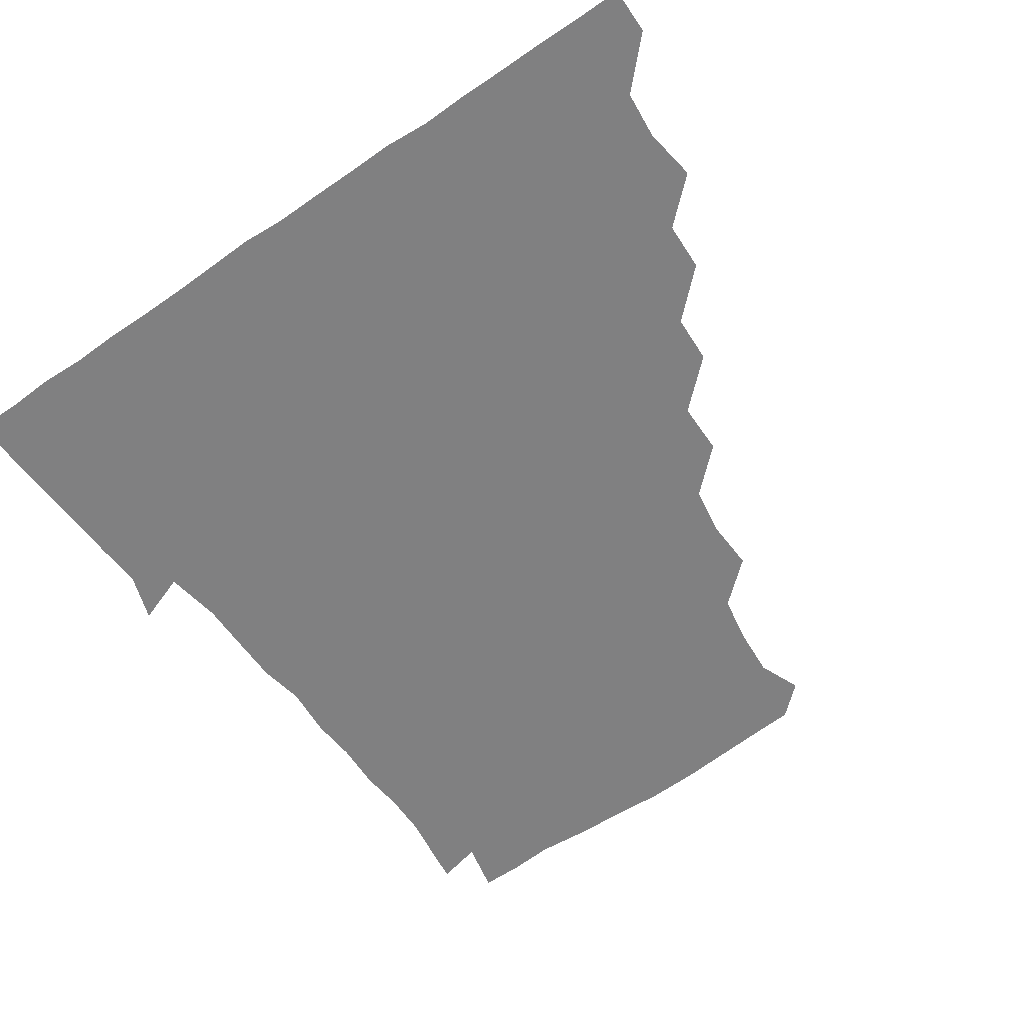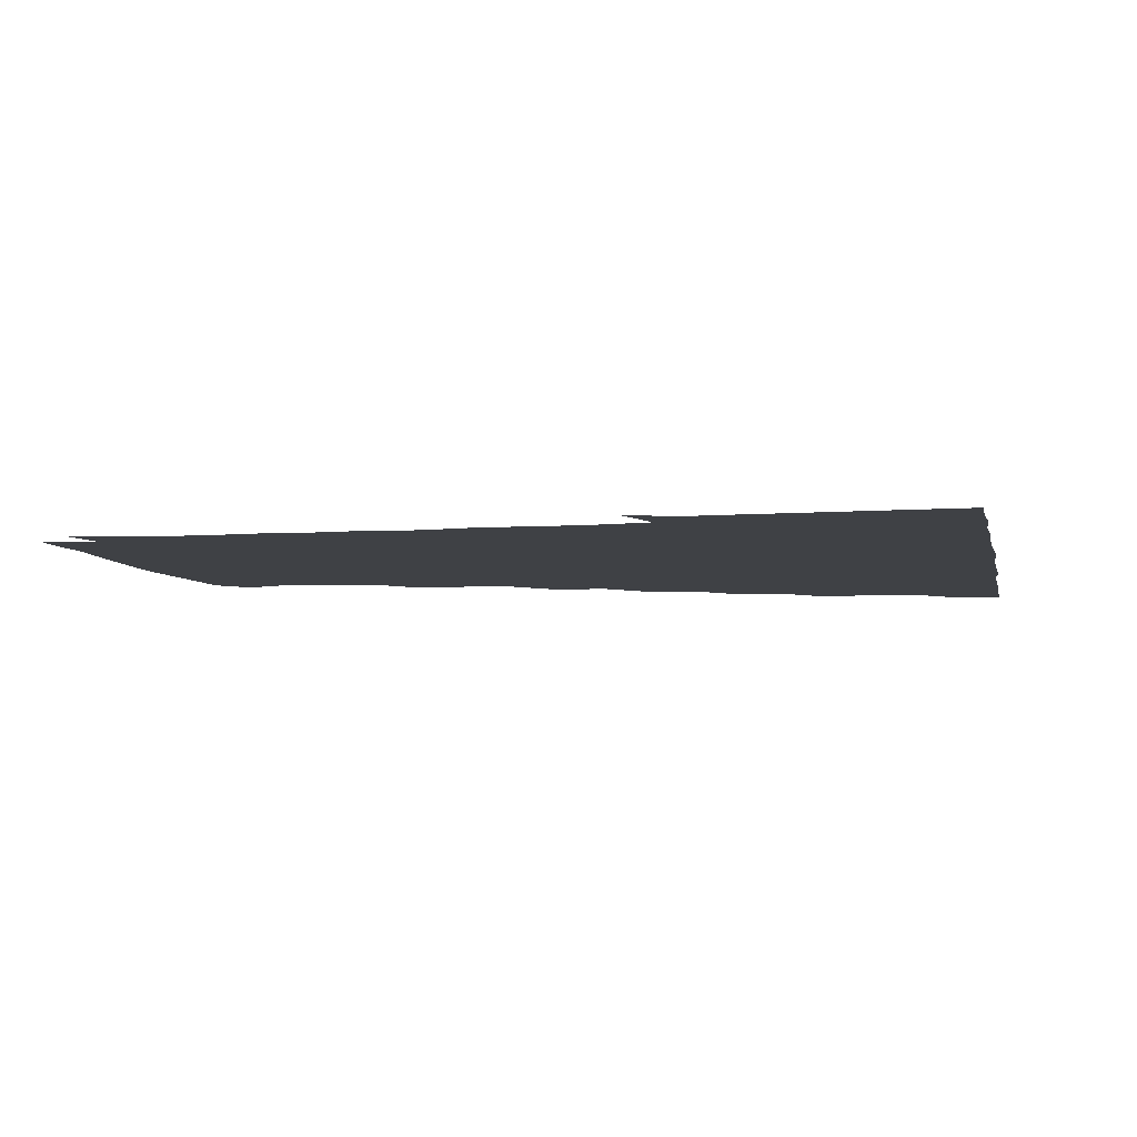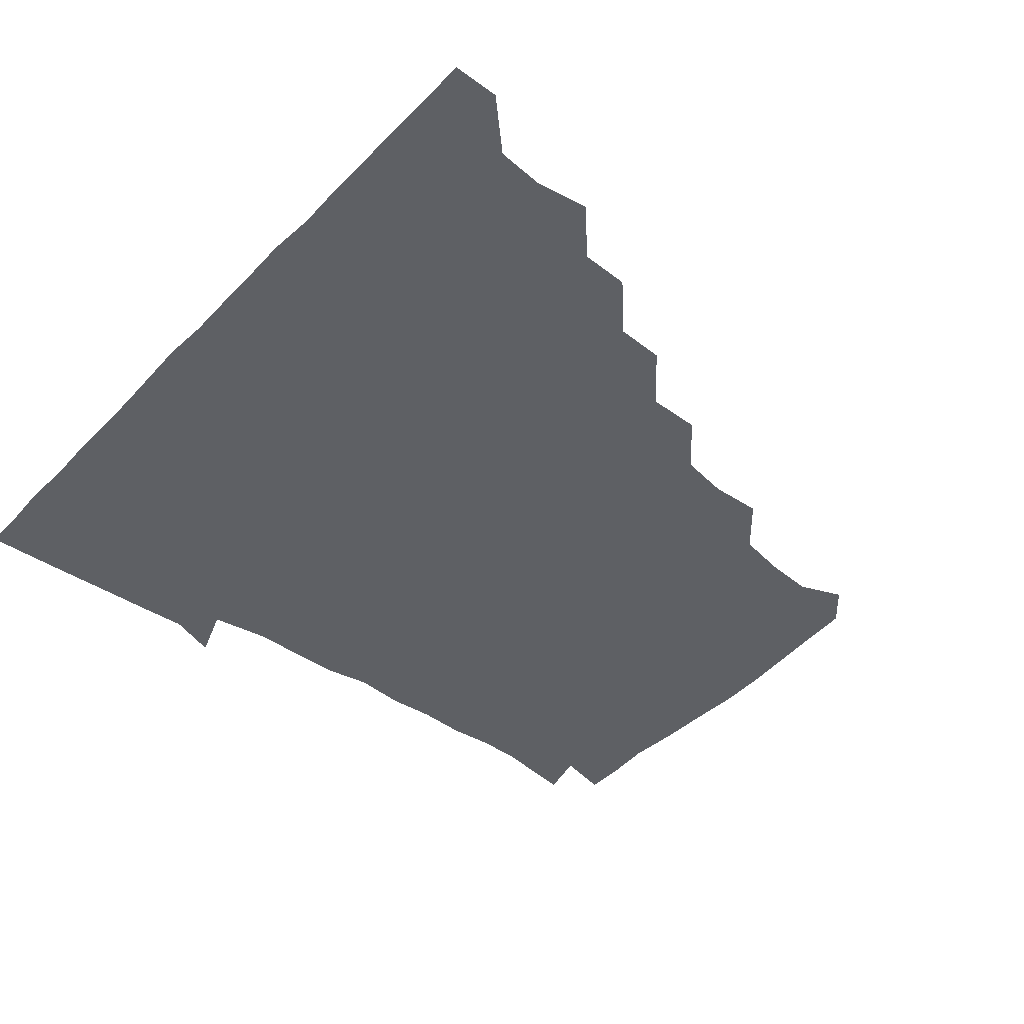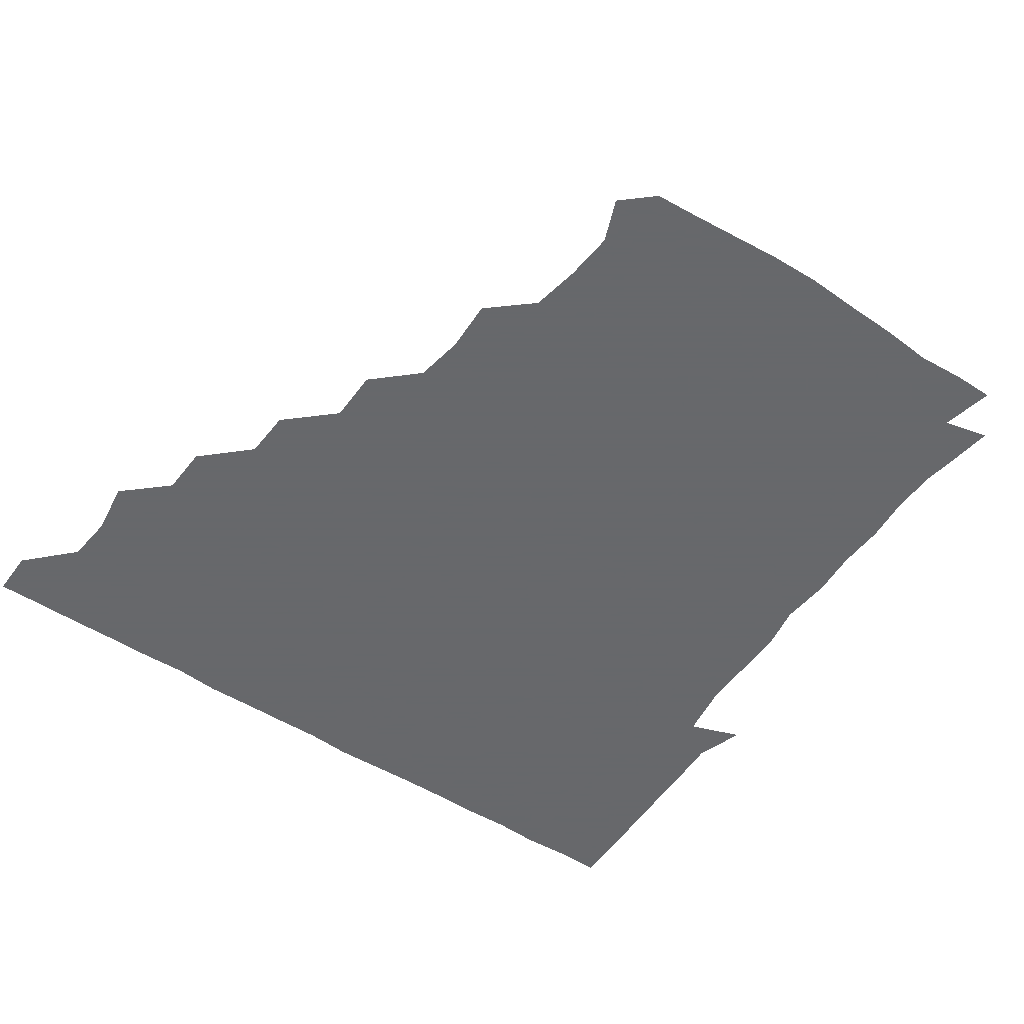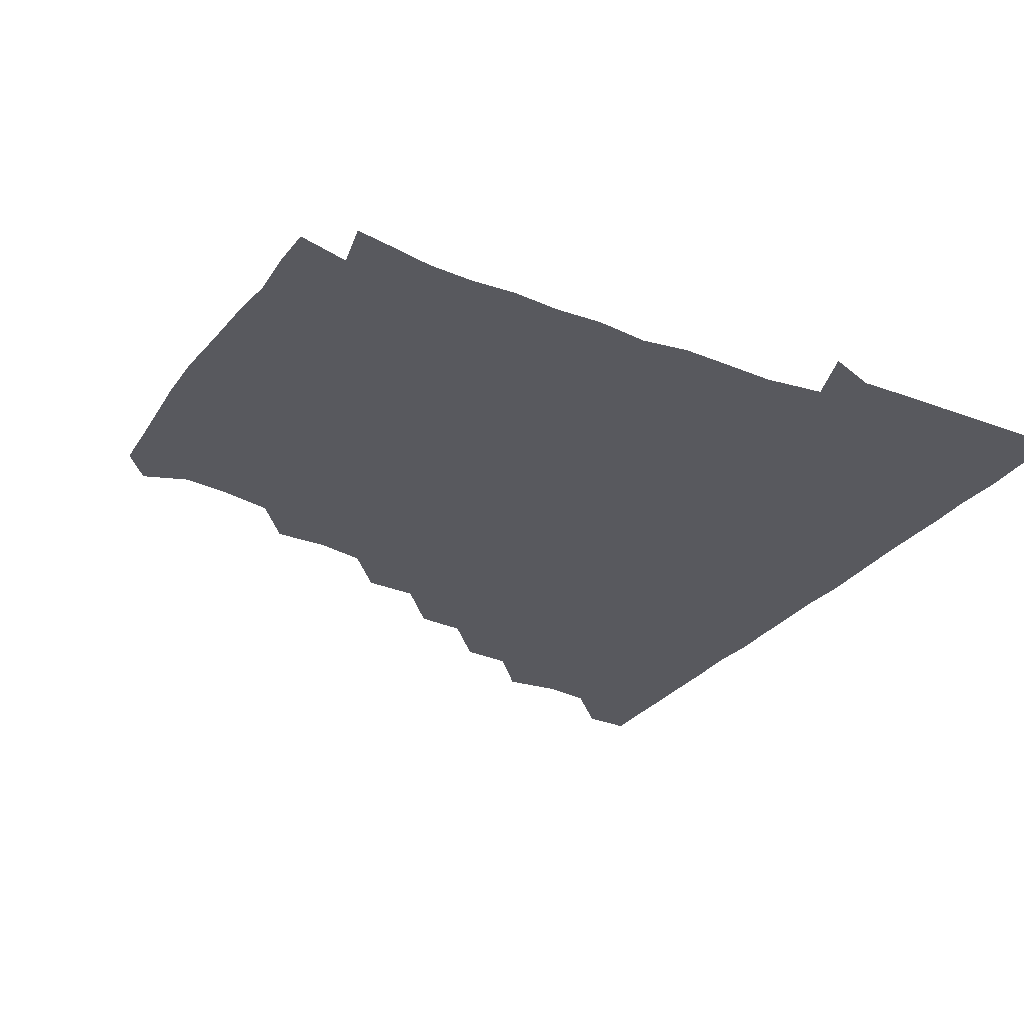
<metadata>
{"format":"obj","ext":"obj","renderer":"f3d","projection":"perspective","resolution":1024,"background":"white","views":[{"elev":-60.2,"azim":-144.9,"up":"+Z"},{"elev":-5.7,"azim":101.4,"up":"+Z"},{"elev":-42.9,"azim":-130.1,"up":"+Z"},{"elev":-52.3,"azim":-34.5,"up":"+Z"},{"elev":-30.3,"azim":59.4,"up":"+Z"}]}
</metadata>
<code>
v 436.1 405.9 0
v 435.9 421.1 0
v 450.4 357.2 0
v 452.9 374.7 0
v 451.3 390.4 0
v 451.4 405.8 0
v 451 421 0
v 465.8 327.7 0
v 465.2 343.8 0
v 467.3 361.9 0
v 467 376.4 0
v 466.3 391 0
v 466.1 406 0
v 465.9 421.2 0
v 482.2 297.3 0
v 481.4 313.1 0
v 482.5 331.9 0
v 481 346 0
v 482.1 362 0
v 481.6 376.4 0
v 481.3 391 0
v 481.1 406 0
v 481 421.1 0
v 498.3 265.6 0
v 498.1 282.8 0
v 496.4 300.3 0
v 496.8 317.3 0
v 497.1 332.3 0
v 497.1 347.5 0
v 496.2 361.3 0
v 496.3 376.2 0
v 496.2 391 0
v 496.1 405.7 0
v 496 421.2 0
v 514.9 219.1 0
v 515.5 236.2 0
v 512.9 252.2 0
v 512.2 270.7 0
v 512.1 285.9 0
v 511.2 300.4 0
v 510.9 315.7 0
v 511.6 332.3 0
v 511.4 346.8 0
v 511.2 361.3 0
v 511.1 376.1 0
v 511.1 391 0
v 511 406.1 0
v 511.2 420.8 0
v 527.8 160.4 0
v 533.5 174.5 0
v 532.2 190.5 0
v 529.3 206.6 0
v 528.8 225.9 0
v 527.4 239.8 0
v 526.8 256.1 0
v 526.3 270.6 0
v 526.7 287.3 0
v 526.5 302 0
v 526.7 317.1 0
v 526.3 331.7 0
v 526.3 346.4 0
v 526.3 361.3 0
v 525.9 376.1 0
v 526.1 390.9 0
v 526 405.8 0
v 526.3 421.9 0
v 538.3 151.1 0
v 542.3 164.5 0
v 544.8 181.3 0
v 542.5 194 0
v 542.2 211.5 0
v 542.7 227.3 0
v 541.9 242.8 0
v 541.4 256.1 0
v 541.5 271.3 0
v 541.4 287.4 0
v 541.4 301.9 0
v 541.6 317.2 0
v 540.9 330.9 0
v 541.3 346.5 0
v 541.3 361.3 0
v 541.4 376 0
v 541.3 390.8 0
v 541 406.2 0
v 540.8 421.6 0
v 551 150.3 0
v 557.2 166.5 0
v 557 183.9 0
v 557.4 197 0
v 556.3 213 0
v 557.4 228.8 0
v 556.4 242.2 0
v 556.3 257.5 0
v 557.1 272.4 0
v 556.3 286.3 0
v 556.1 301.6 0
v 556.4 317.3 0
v 556 331.1 0
v 556.3 346.4 0
v 556.2 361.2 0
v 556.2 376 0
v 556.3 390.6 0
v 556.2 405.4 0
v 555.7 421.6 0
v 566.3 149.1 0
v 572.2 167.9 0
v 571.7 182 0
v 571.3 197.3 0
v 572.1 210.7 0
v 570.6 228 0
v 571.3 241.7 0
v 571 256.3 0
v 571.4 272.3 0
v 571.5 287.4 0
v 571.3 302.1 0
v 571.1 316.5 0
v 571.2 331.4 0
v 571.4 346.7 0
v 570.9 361 0
v 571.1 375.9 0
v 571.3 390.6 0
v 571.1 405.7 0
v 570.9 421.4 0
v 583.9 147.7 0
v 585.9 167.4 0
v 587.1 183 0
v 585.6 197.4 0
v 586.9 213.9 0
v 586.1 227.8 0
v 586.5 241.9 0
v 586 256.5 0
v 585.9 273.2 0
v 586.3 287.8 0
v 586.2 301.5 0
v 586.1 316.4 0
v 586.2 331.6 0
v 586.3 346.4 0
v 586.6 361.3 0
v 586.3 375.9 0
v 586.2 390.4 0
v 585.9 406.1 0
v 585.6 422.3 0
v 600.4 147.2 0
v 599.7 168.1 0
v 602 183.6 0
v 601.8 197.8 0
v 601.2 213.1 0
v 600.3 227.7 0
v 601.5 242.8 0
v 601.5 257.4 0
v 600.9 272.6 0
v 600.9 287 0
v 601.2 301.3 0
v 601.1 317 0
v 601 330.7 0
v 601.4 347 0
v 601.2 361.3 0
v 601.2 376 0
v 601.1 391 0
v 601.1 405.8 0
v 600.1 421.8 0
v 618.2 148.1 0
v 615.8 165.3 0
v 616.1 182.4 0
v 616.1 197.6 0
v 615.9 213.5 0
v 616.4 225.5 0
v 615.3 242.3 0
v 615.7 257.5 0
v 615.7 272.5 0
v 615.7 286.9 0
v 616 303 0
v 616.1 316.5 0
v 616.2 332.1 0
v 616 347 0
v 616.2 361.2 0
v 616.3 376 0
v 616.4 390.7 0
v 616.2 405.6 0
v 615.1 421.4 0
v 634.2 148.6 0
v 631.3 166.1 0
v 630.4 183.4 0
v 630.7 198.3 0
v 630 213.6 0
v 630.9 228.4 0
v 631 243.2 0
v 630.8 257.2 0
v 630.6 271.9 0
v 631 286.7 0
v 630.8 301.8 0
v 630.7 317.5 0
v 631.2 331.9 0
v 631.1 346.1 0
v 631.2 361.4 0
v 631.3 376.2 0
v 631.4 390.9 0
v 631.2 405.7 0
v 630.2 421.2 0
v 650.8 150 0
v 647 166.5 0
v 644.2 183.7 0
v 645.1 198.4 0
v 644.9 213.8 0
v 645.8 226.7 0
v 644.8 243.1 0
v 645.5 257.6 0
v 645.8 271.4 0
v 645.6 286.9 0
v 645.4 302.7 0
v 646 316.1 0
v 645.7 332.7 0
v 646.1 346.3 0
v 646.1 361.6 0
v 646.1 376.4 0
v 646.6 390.9 0
v 646.4 405.4 0
v 645.1 421.4 0
v 666 149 0
v 661 167.3 0
v 659.5 181.9 0
v 658.6 197.9 0
v 658.5 213.9 0
v 659.4 228.4 0
v 659.7 242.2 0
v 659.8 257.3 0
v 660.2 271.9 0
v 659.9 287.4 0
v 660.1 302.3 0
v 660.6 317.3 0
v 660.6 332.4 0
v 660.6 347.3 0
v 661.1 361.4 0
v 661 376 0
v 661.2 391.1 0
v 661.4 405.5 0
v 660.6 420.9 0
v 679.3 149.1 0
v 675.6 165.8 0
v 673.5 181.4 0
v 672.8 195.6 0
v 672.3 211.5 0
v 673.1 226.2 0
v 673.2 241 0
v 673.4 256.2 0
v 673.2 272 0
v 674.7 285.9 0
v 674.6 301.1 0
v 674.6 317.2 0
v 674.8 333.8 0
v 675.6 346.4 0
v 675.4 362.4 0
v 675.8 376.9 0
v 676 391.2 0
v 676.1 405.8 0
v 675.4 421.5 0
v 690.4 162.3 0
v 688.7 174.4 0
v 686.5 188.5 0
v 686.2 203.1 0
v 687.5 217.8 0
v 686.7 233.6 0
v 687.8 248.6 0
v 686.4 265.8 0
v 689 280.7 0
v 688.9 296.1 0
v 688.7 313.2 0
v 691.6 332.3 0
v 688.2 347.8 0
v 689.1 361.7 0
v 690.2 376.2 0
v 690.5 391.4 0
v 690.8 405.9 0
v 690.9 420.8 0
v 708.8 326.1 0
v 703.4 341.9 0
v 704.1 357.3 0
v 704.6 373.8 0
v 705.2 390.3 0
v 705.6 405.8 0
v 706 420.9 0
f 5 6 1
f 1 6 2
f 6 7 2
f 9 10 3
f 3 10 4
f 10 11 4
f 4 11 5
f 11 12 5
f 5 12 6
f 12 13 6
f 6 13 7
f 13 14 7
f 16 17 8
f 8 17 9
f 17 18 9
f 9 18 10
f 18 19 10
f 10 19 11
f 19 20 11
f 11 20 12
f 20 21 12
f 12 21 13
f 21 22 13
f 13 22 14
f 22 23 14
f 25 26 15
f 15 26 16
f 26 27 16
f 16 27 17
f 27 28 17
f 17 28 18
f 28 29 18
f 18 29 19
f 29 30 19
f 19 30 20
f 30 31 20
f 20 31 21
f 31 32 21
f 21 32 22
f 32 33 22
f 22 33 23
f 33 34 23
f 37 38 24
f 24 38 25
f 38 39 25
f 25 39 26
f 39 40 26
f 26 40 27
f 40 41 27
f 27 41 28
f 41 42 28
f 28 42 29
f 42 43 29
f 29 43 30
f 43 44 30
f 30 44 31
f 44 45 31
f 31 45 32
f 45 46 32
f 32 46 33
f 46 47 33
f 33 47 34
f 47 48 34
f 52 53 35
f 35 53 36
f 53 54 36
f 36 54 37
f 54 55 37
f 37 55 38
f 55 56 38
f 38 56 39
f 56 57 39
f 39 57 40
f 57 58 40
f 40 58 41
f 58 59 41
f 41 59 42
f 59 60 42
f 42 60 43
f 60 61 43
f 43 61 44
f 61 62 44
f 44 62 45
f 62 63 45
f 45 63 46
f 63 64 46
f 46 64 47
f 64 65 47
f 47 65 48
f 65 66 48
f 67 68 49
f 49 68 50
f 68 69 50
f 50 69 51
f 69 70 51
f 51 70 52
f 70 71 52
f 52 71 53
f 71 72 53
f 53 72 54
f 72 73 54
f 54 73 55
f 73 74 55
f 55 74 56
f 74 75 56
f 56 75 57
f 75 76 57
f 57 76 58
f 76 77 58
f 58 77 59
f 77 78 59
f 59 78 60
f 78 79 60
f 60 79 61
f 79 80 61
f 61 80 62
f 80 81 62
f 62 81 63
f 81 82 63
f 63 82 64
f 82 83 64
f 64 83 65
f 83 84 65
f 65 84 66
f 84 85 66
f 67 86 68
f 86 87 68
f 68 87 69
f 87 88 69
f 69 88 70
f 88 89 70
f 70 89 71
f 89 90 71
f 71 90 72
f 90 91 72
f 72 91 73
f 91 92 73
f 73 92 74
f 92 93 74
f 74 93 75
f 93 94 75
f 75 94 76
f 94 95 76
f 76 95 77
f 95 96 77
f 77 96 78
f 96 97 78
f 78 97 79
f 97 98 79
f 79 98 80
f 98 99 80
f 80 99 81
f 99 100 81
f 81 100 82
f 100 101 82
f 82 101 83
f 101 102 83
f 83 102 84
f 102 103 84
f 84 103 85
f 103 104 85
f 86 105 87
f 105 106 87
f 87 106 88
f 106 107 88
f 88 107 89
f 107 108 89
f 89 108 90
f 108 109 90
f 90 109 91
f 109 110 91
f 91 110 92
f 110 111 92
f 92 111 93
f 111 112 93
f 93 112 94
f 112 113 94
f 94 113 95
f 113 114 95
f 95 114 96
f 114 115 96
f 96 115 97
f 115 116 97
f 97 116 98
f 116 117 98
f 98 117 99
f 117 118 99
f 99 118 100
f 118 119 100
f 100 119 101
f 119 120 101
f 101 120 102
f 120 121 102
f 102 121 103
f 121 122 103
f 103 122 104
f 122 123 104
f 105 124 106
f 124 125 106
f 106 125 107
f 125 126 107
f 107 126 108
f 126 127 108
f 108 127 109
f 127 128 109
f 109 128 110
f 128 129 110
f 110 129 111
f 129 130 111
f 111 130 112
f 130 131 112
f 112 131 113
f 131 132 113
f 113 132 114
f 132 133 114
f 114 133 115
f 133 134 115
f 115 134 116
f 134 135 116
f 116 135 117
f 135 136 117
f 117 136 118
f 136 137 118
f 118 137 119
f 137 138 119
f 119 138 120
f 138 139 120
f 120 139 121
f 139 140 121
f 121 140 122
f 140 141 122
f 122 141 123
f 141 142 123
f 124 143 125
f 143 144 125
f 125 144 126
f 144 145 126
f 126 145 127
f 145 146 127
f 127 146 128
f 146 147 128
f 128 147 129
f 147 148 129
f 129 148 130
f 148 149 130
f 130 149 131
f 149 150 131
f 131 150 132
f 150 151 132
f 132 151 133
f 151 152 133
f 133 152 134
f 152 153 134
f 134 153 135
f 153 154 135
f 135 154 136
f 154 155 136
f 136 155 137
f 155 156 137
f 137 156 138
f 156 157 138
f 138 157 139
f 157 158 139
f 139 158 140
f 158 159 140
f 140 159 141
f 159 160 141
f 141 160 142
f 160 161 142
f 143 162 144
f 162 163 144
f 144 163 145
f 163 164 145
f 145 164 146
f 164 165 146
f 146 165 147
f 165 166 147
f 147 166 148
f 166 167 148
f 148 167 149
f 167 168 149
f 149 168 150
f 168 169 150
f 150 169 151
f 169 170 151
f 151 170 152
f 170 171 152
f 152 171 153
f 171 172 153
f 153 172 154
f 172 173 154
f 154 173 155
f 173 174 155
f 155 174 156
f 174 175 156
f 156 175 157
f 175 176 157
f 157 176 158
f 176 177 158
f 158 177 159
f 177 178 159
f 159 178 160
f 178 179 160
f 160 179 161
f 179 180 161
f 162 181 163
f 181 182 163
f 163 182 164
f 182 183 164
f 164 183 165
f 183 184 165
f 165 184 166
f 184 185 166
f 166 185 167
f 185 186 167
f 167 186 168
f 186 187 168
f 168 187 169
f 187 188 169
f 169 188 170
f 188 189 170
f 170 189 171
f 189 190 171
f 171 190 172
f 190 191 172
f 172 191 173
f 191 192 173
f 173 192 174
f 192 193 174
f 174 193 175
f 193 194 175
f 175 194 176
f 194 195 176
f 176 195 177
f 195 196 177
f 177 196 178
f 196 197 178
f 178 197 179
f 197 198 179
f 179 198 180
f 198 199 180
f 181 200 182
f 200 201 182
f 182 201 183
f 201 202 183
f 183 202 184
f 202 203 184
f 184 203 185
f 203 204 185
f 185 204 186
f 204 205 186
f 186 205 187
f 205 206 187
f 187 206 188
f 206 207 188
f 188 207 189
f 207 208 189
f 189 208 190
f 208 209 190
f 190 209 191
f 209 210 191
f 191 210 192
f 210 211 192
f 192 211 193
f 211 212 193
f 193 212 194
f 212 213 194
f 194 213 195
f 213 214 195
f 195 214 196
f 214 215 196
f 196 215 197
f 215 216 197
f 197 216 198
f 216 217 198
f 198 217 199
f 217 218 199
f 200 219 201
f 219 220 201
f 201 220 202
f 220 221 202
f 202 221 203
f 221 222 203
f 203 222 204
f 222 223 204
f 204 223 205
f 223 224 205
f 205 224 206
f 224 225 206
f 206 225 207
f 225 226 207
f 207 226 208
f 226 227 208
f 208 227 209
f 227 228 209
f 209 228 210
f 228 229 210
f 210 229 211
f 229 230 211
f 211 230 212
f 230 231 212
f 212 231 213
f 231 232 213
f 213 232 214
f 232 233 214
f 214 233 215
f 233 234 215
f 215 234 216
f 234 235 216
f 216 235 217
f 235 236 217
f 217 236 218
f 236 237 218
f 219 238 220
f 238 239 220
f 220 239 221
f 239 240 221
f 221 240 222
f 240 241 222
f 222 241 223
f 241 242 223
f 223 242 224
f 242 243 224
f 224 243 225
f 243 244 225
f 225 244 226
f 244 245 226
f 226 245 227
f 245 246 227
f 227 246 228
f 246 247 228
f 228 247 229
f 247 248 229
f 229 248 230
f 248 249 230
f 230 249 231
f 249 250 231
f 231 250 232
f 250 251 232
f 232 251 233
f 251 252 233
f 233 252 234
f 252 253 234
f 234 253 235
f 253 254 235
f 235 254 236
f 254 255 236
f 236 255 237
f 255 256 237
f 239 257 240
f 257 258 240
f 240 258 241
f 258 259 241
f 241 259 242
f 259 260 242
f 242 260 243
f 260 261 243
f 243 261 244
f 261 262 244
f 244 262 245
f 262 263 245
f 245 263 246
f 263 264 246
f 246 264 247
f 264 265 247
f 247 265 248
f 265 266 248
f 248 266 249
f 266 267 249
f 249 267 250
f 267 268 250
f 250 268 251
f 268 269 251
f 251 269 252
f 269 270 252
f 252 270 253
f 270 271 253
f 253 271 254
f 271 272 254
f 254 272 255
f 272 273 255
f 255 273 256
f 273 274 256
f 268 275 269
f 275 276 269
f 269 276 270
f 276 277 270
f 270 277 271
f 277 278 271
f 271 278 272
f 278 279 272
f 272 279 273
f 279 280 273
f 273 280 274
f 280 281 274

</code>
